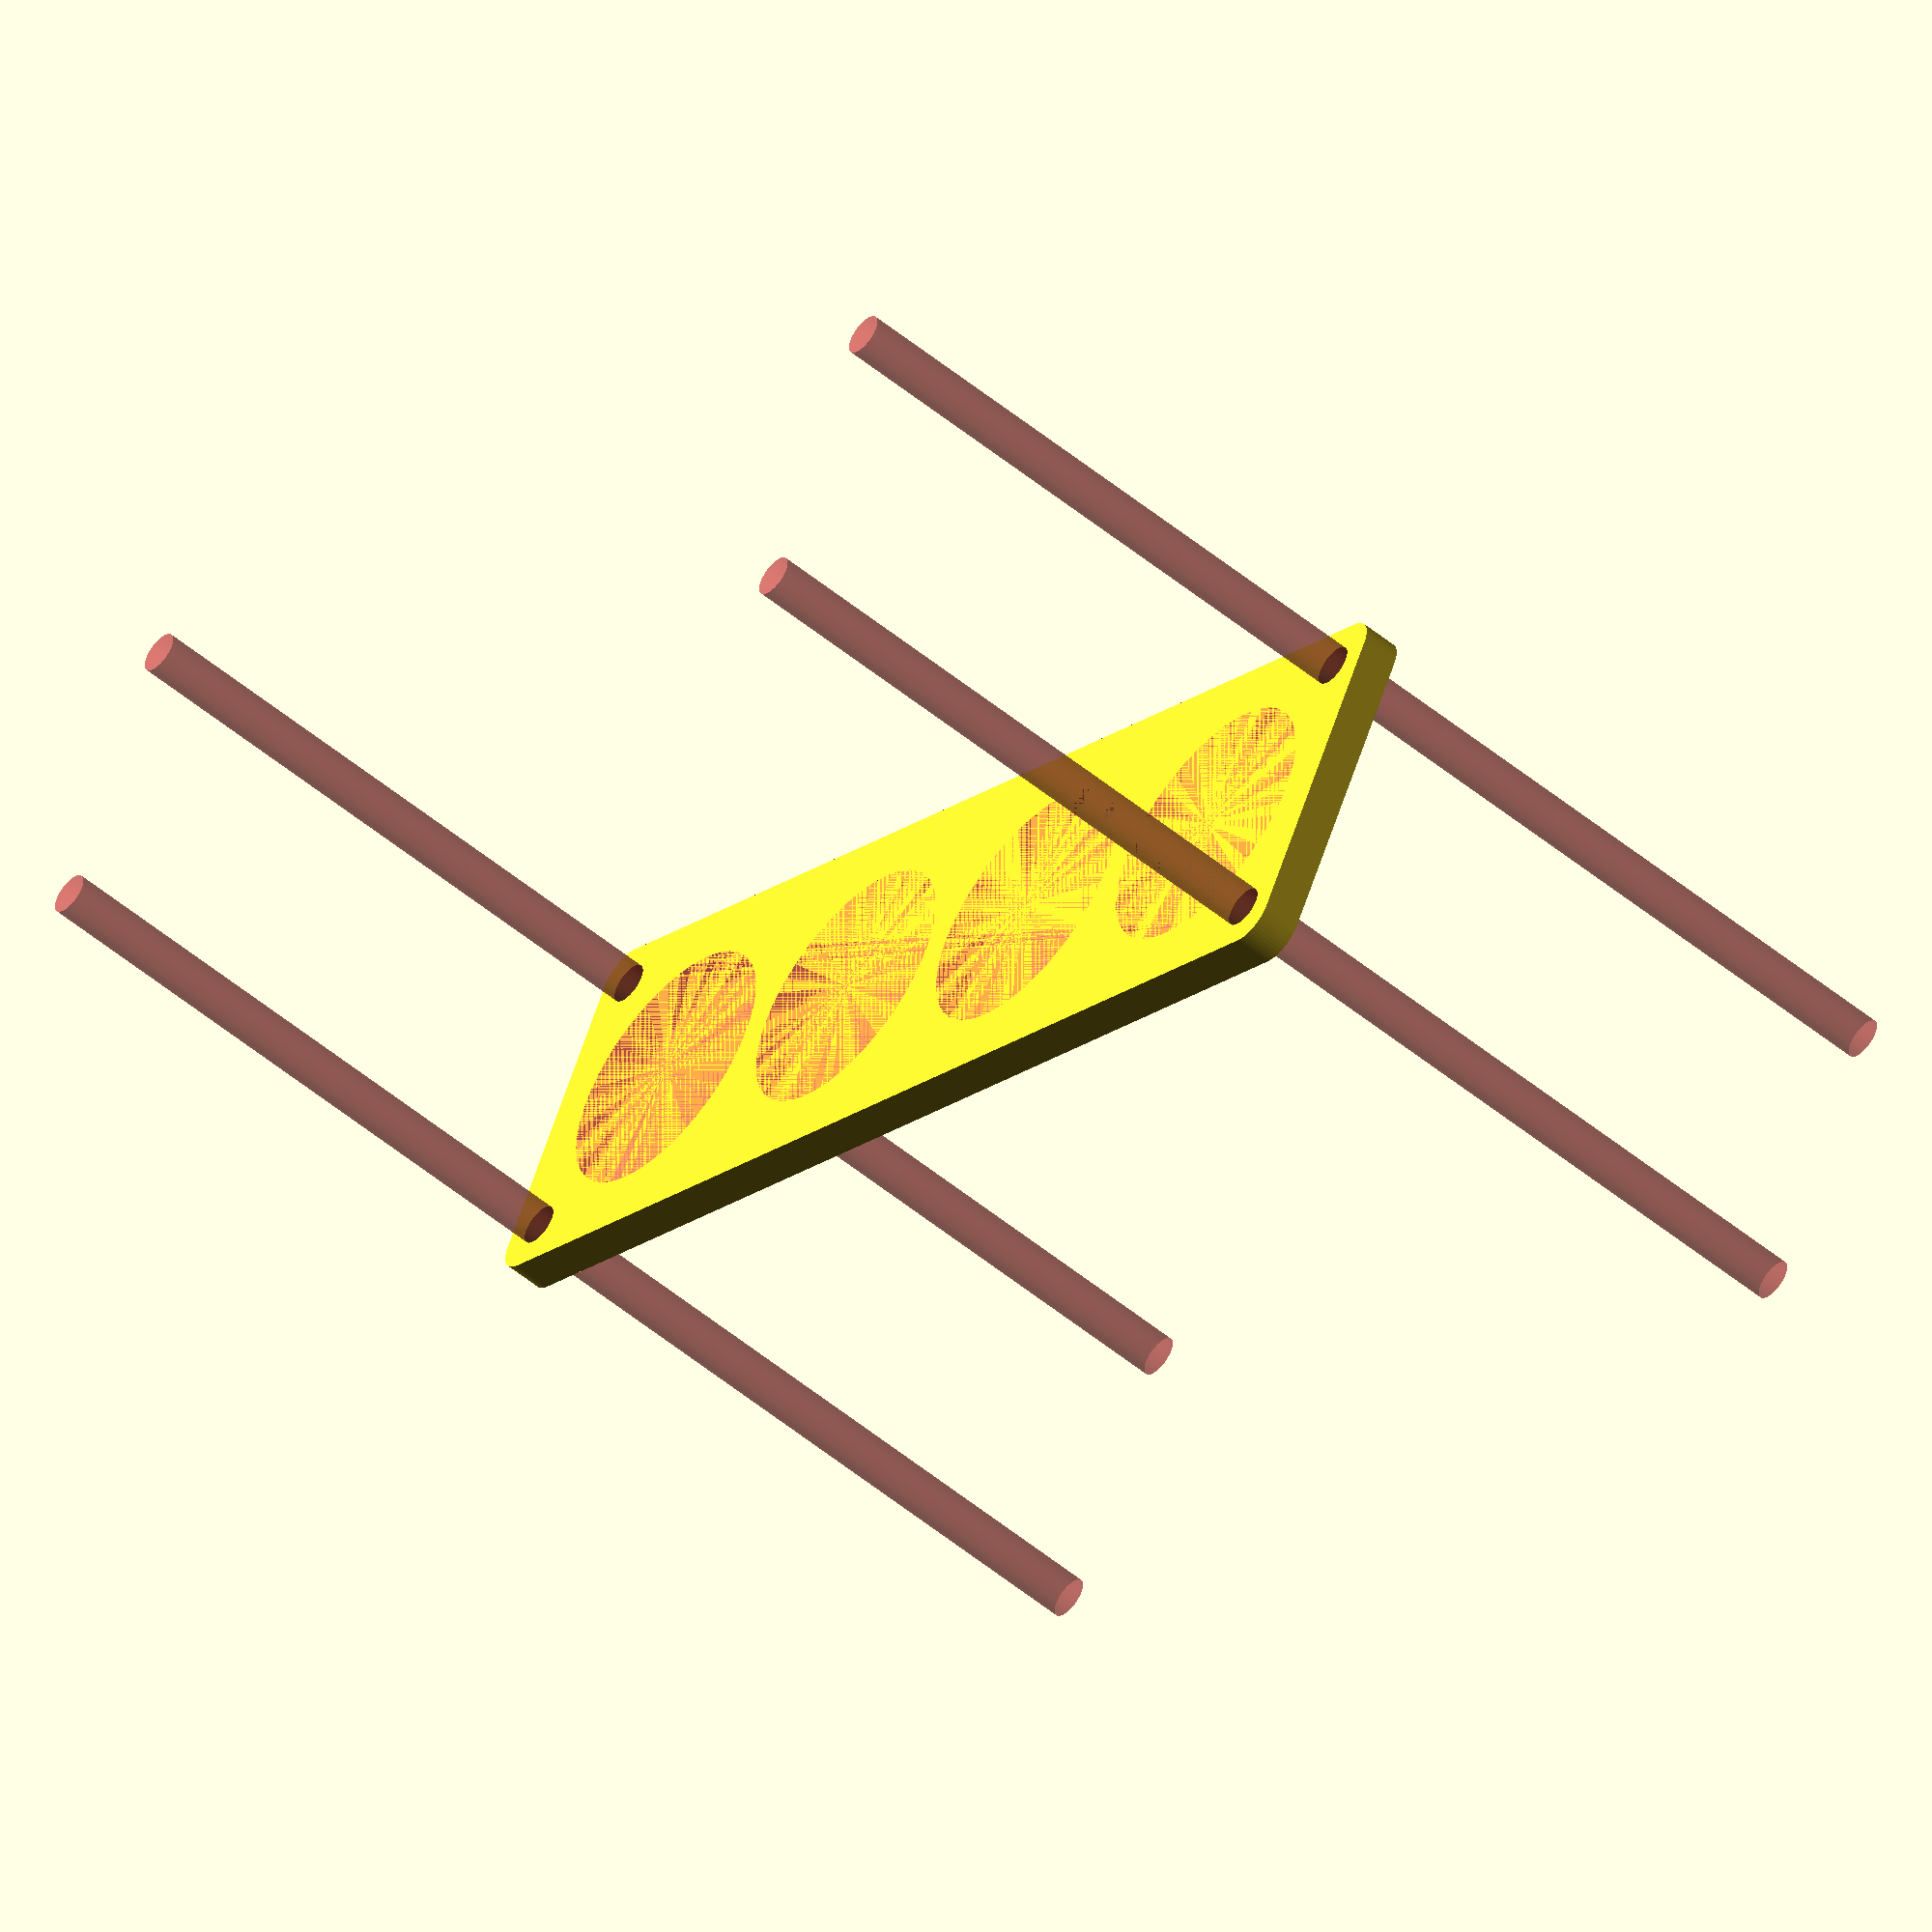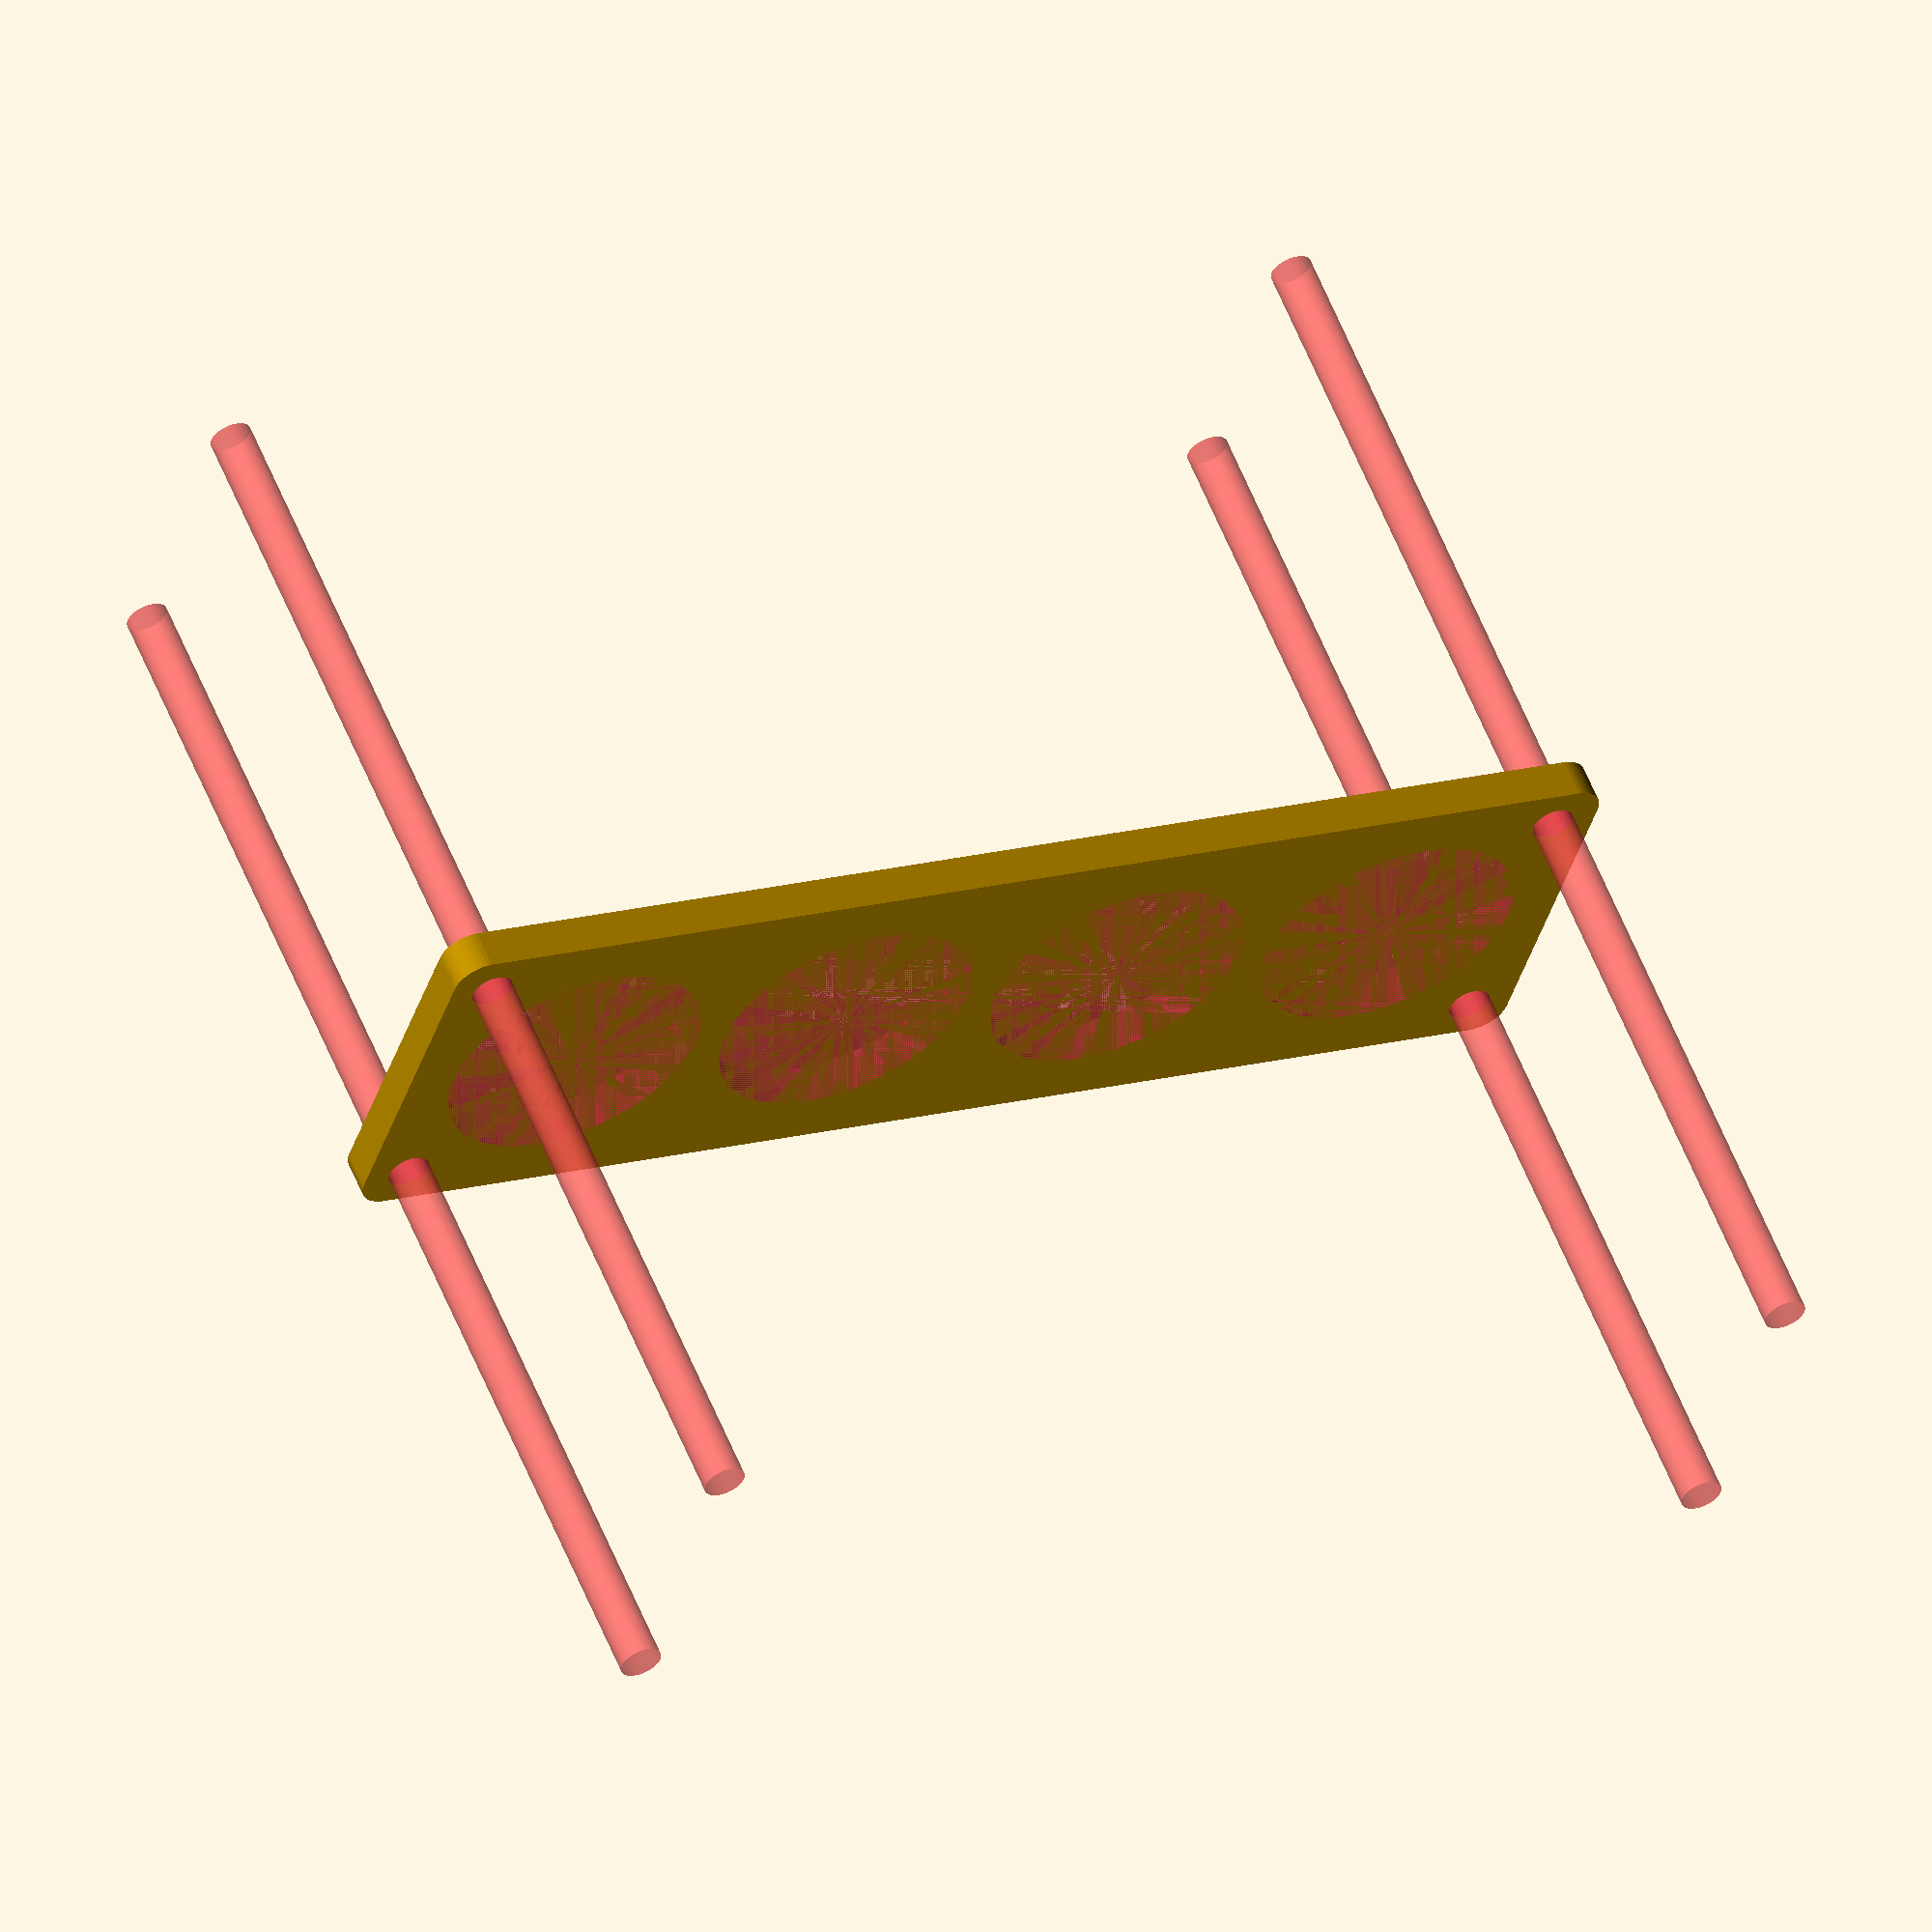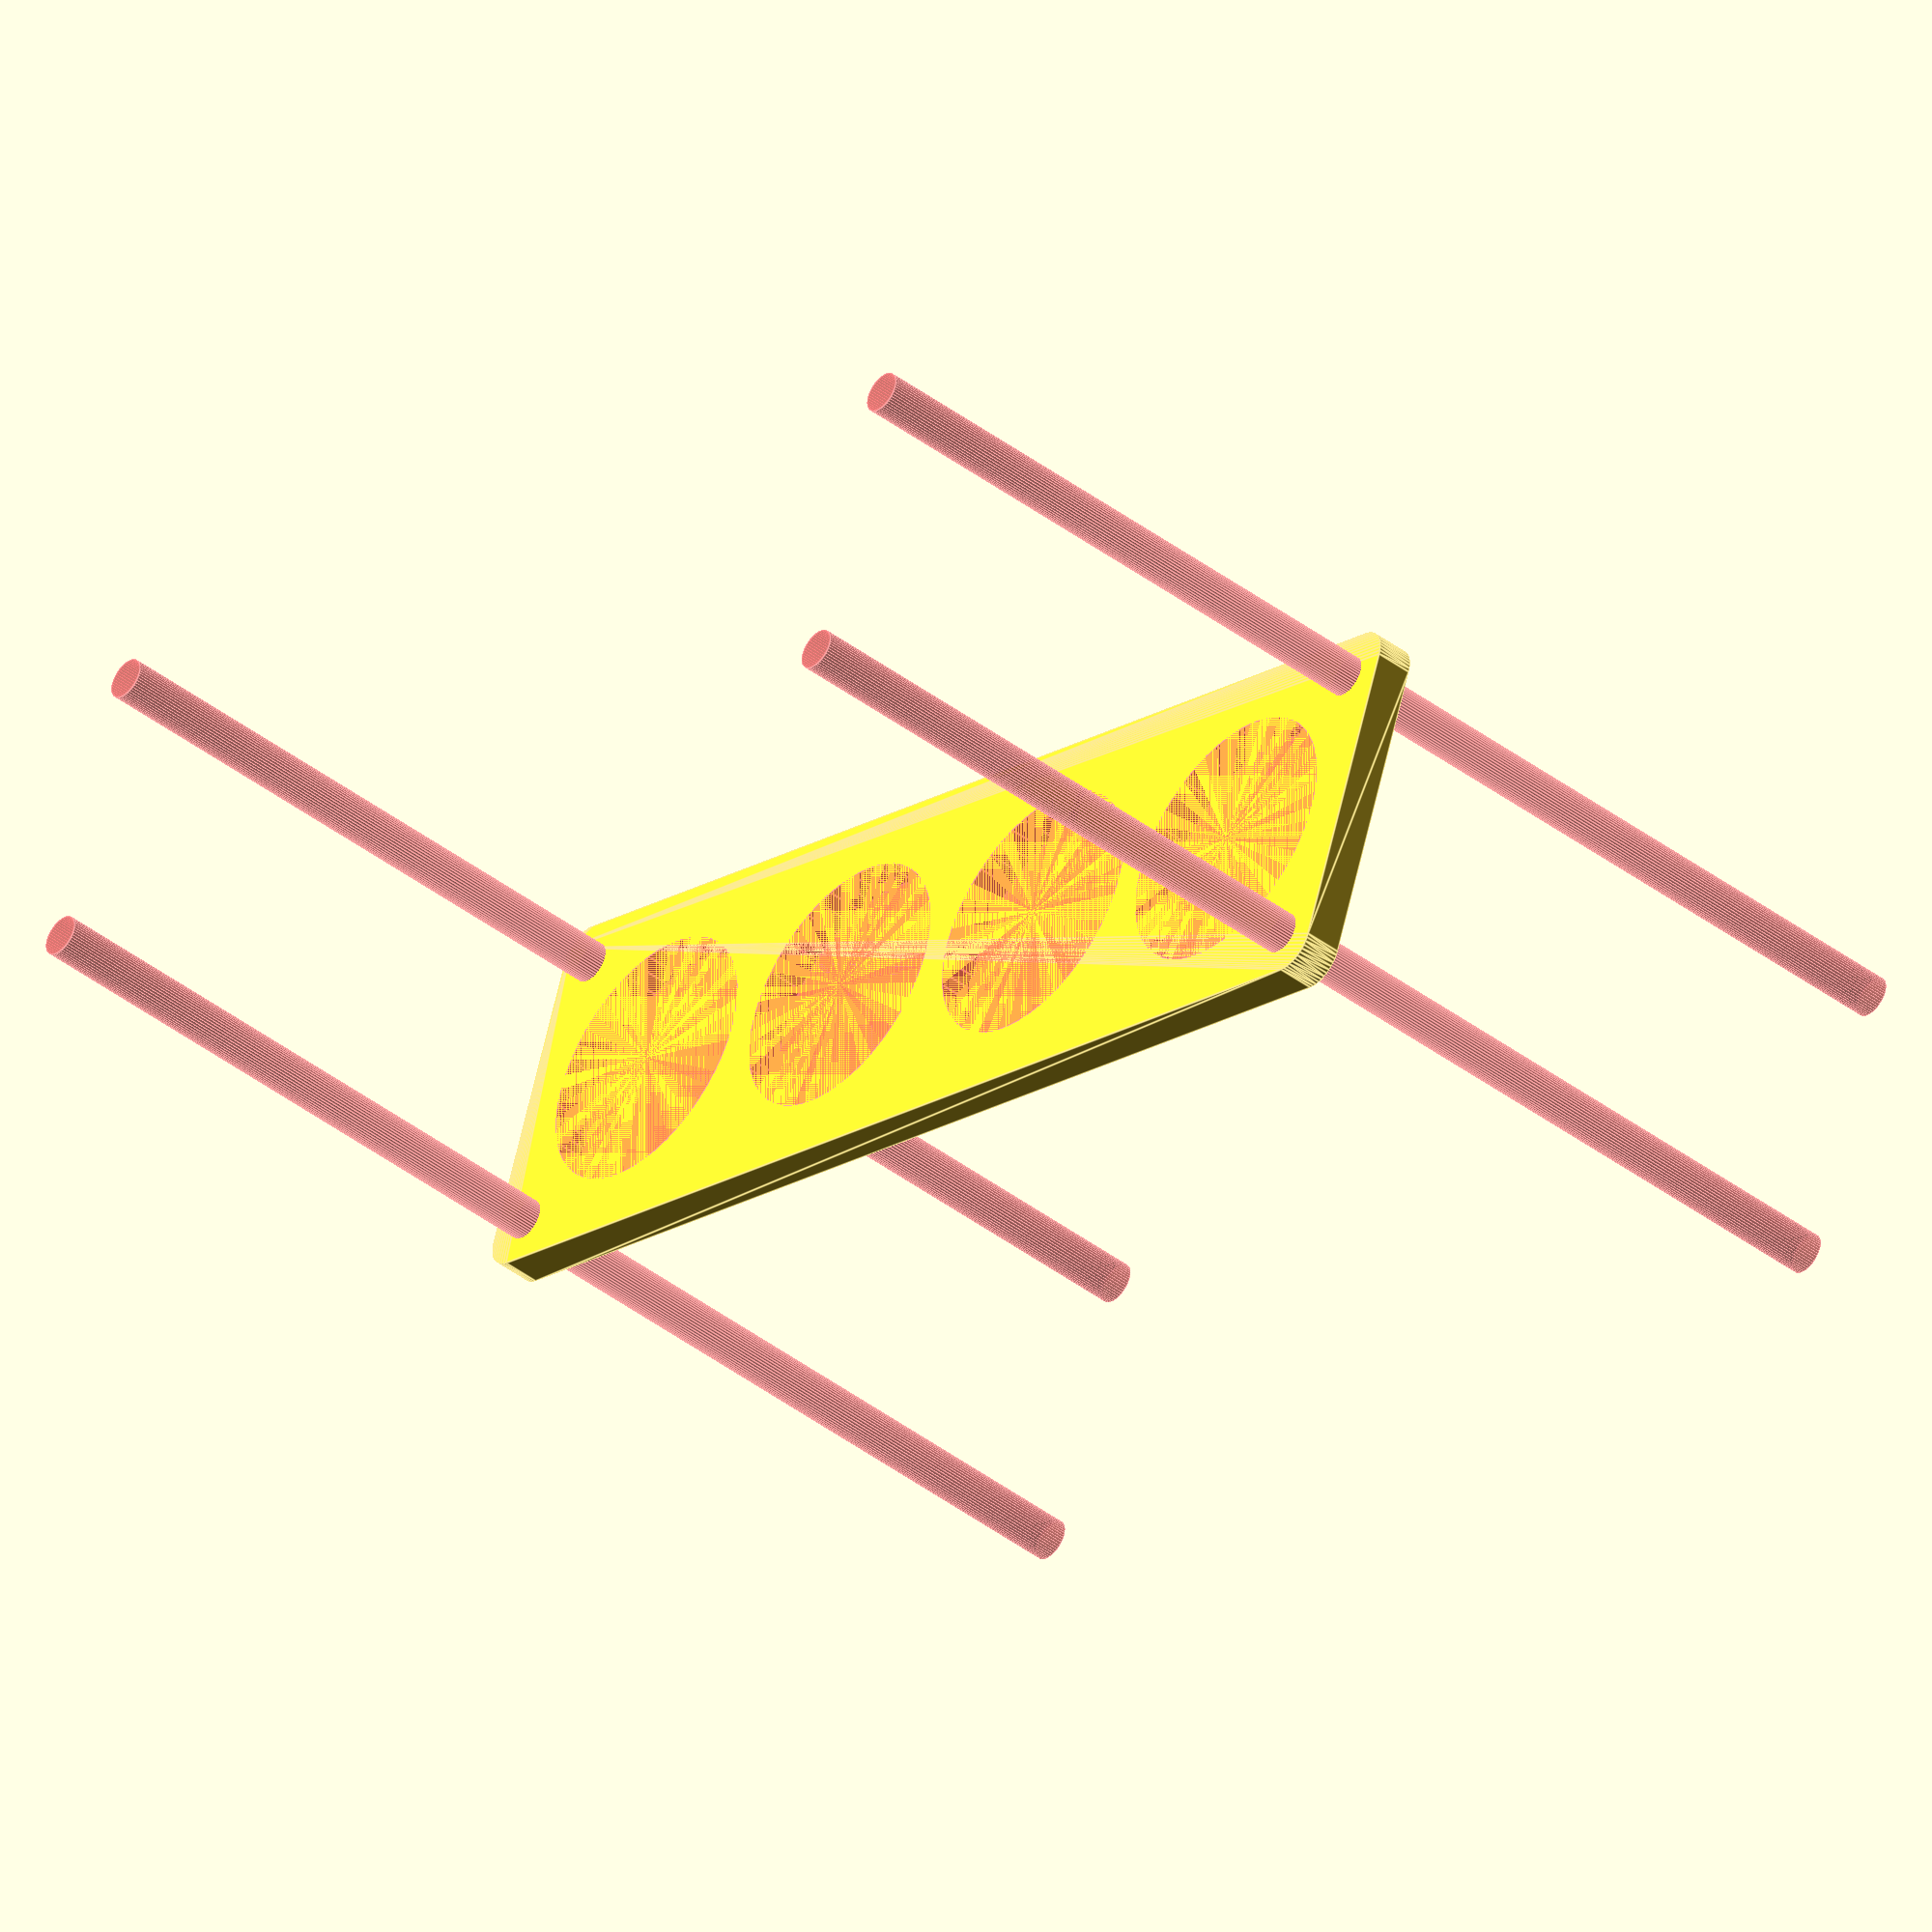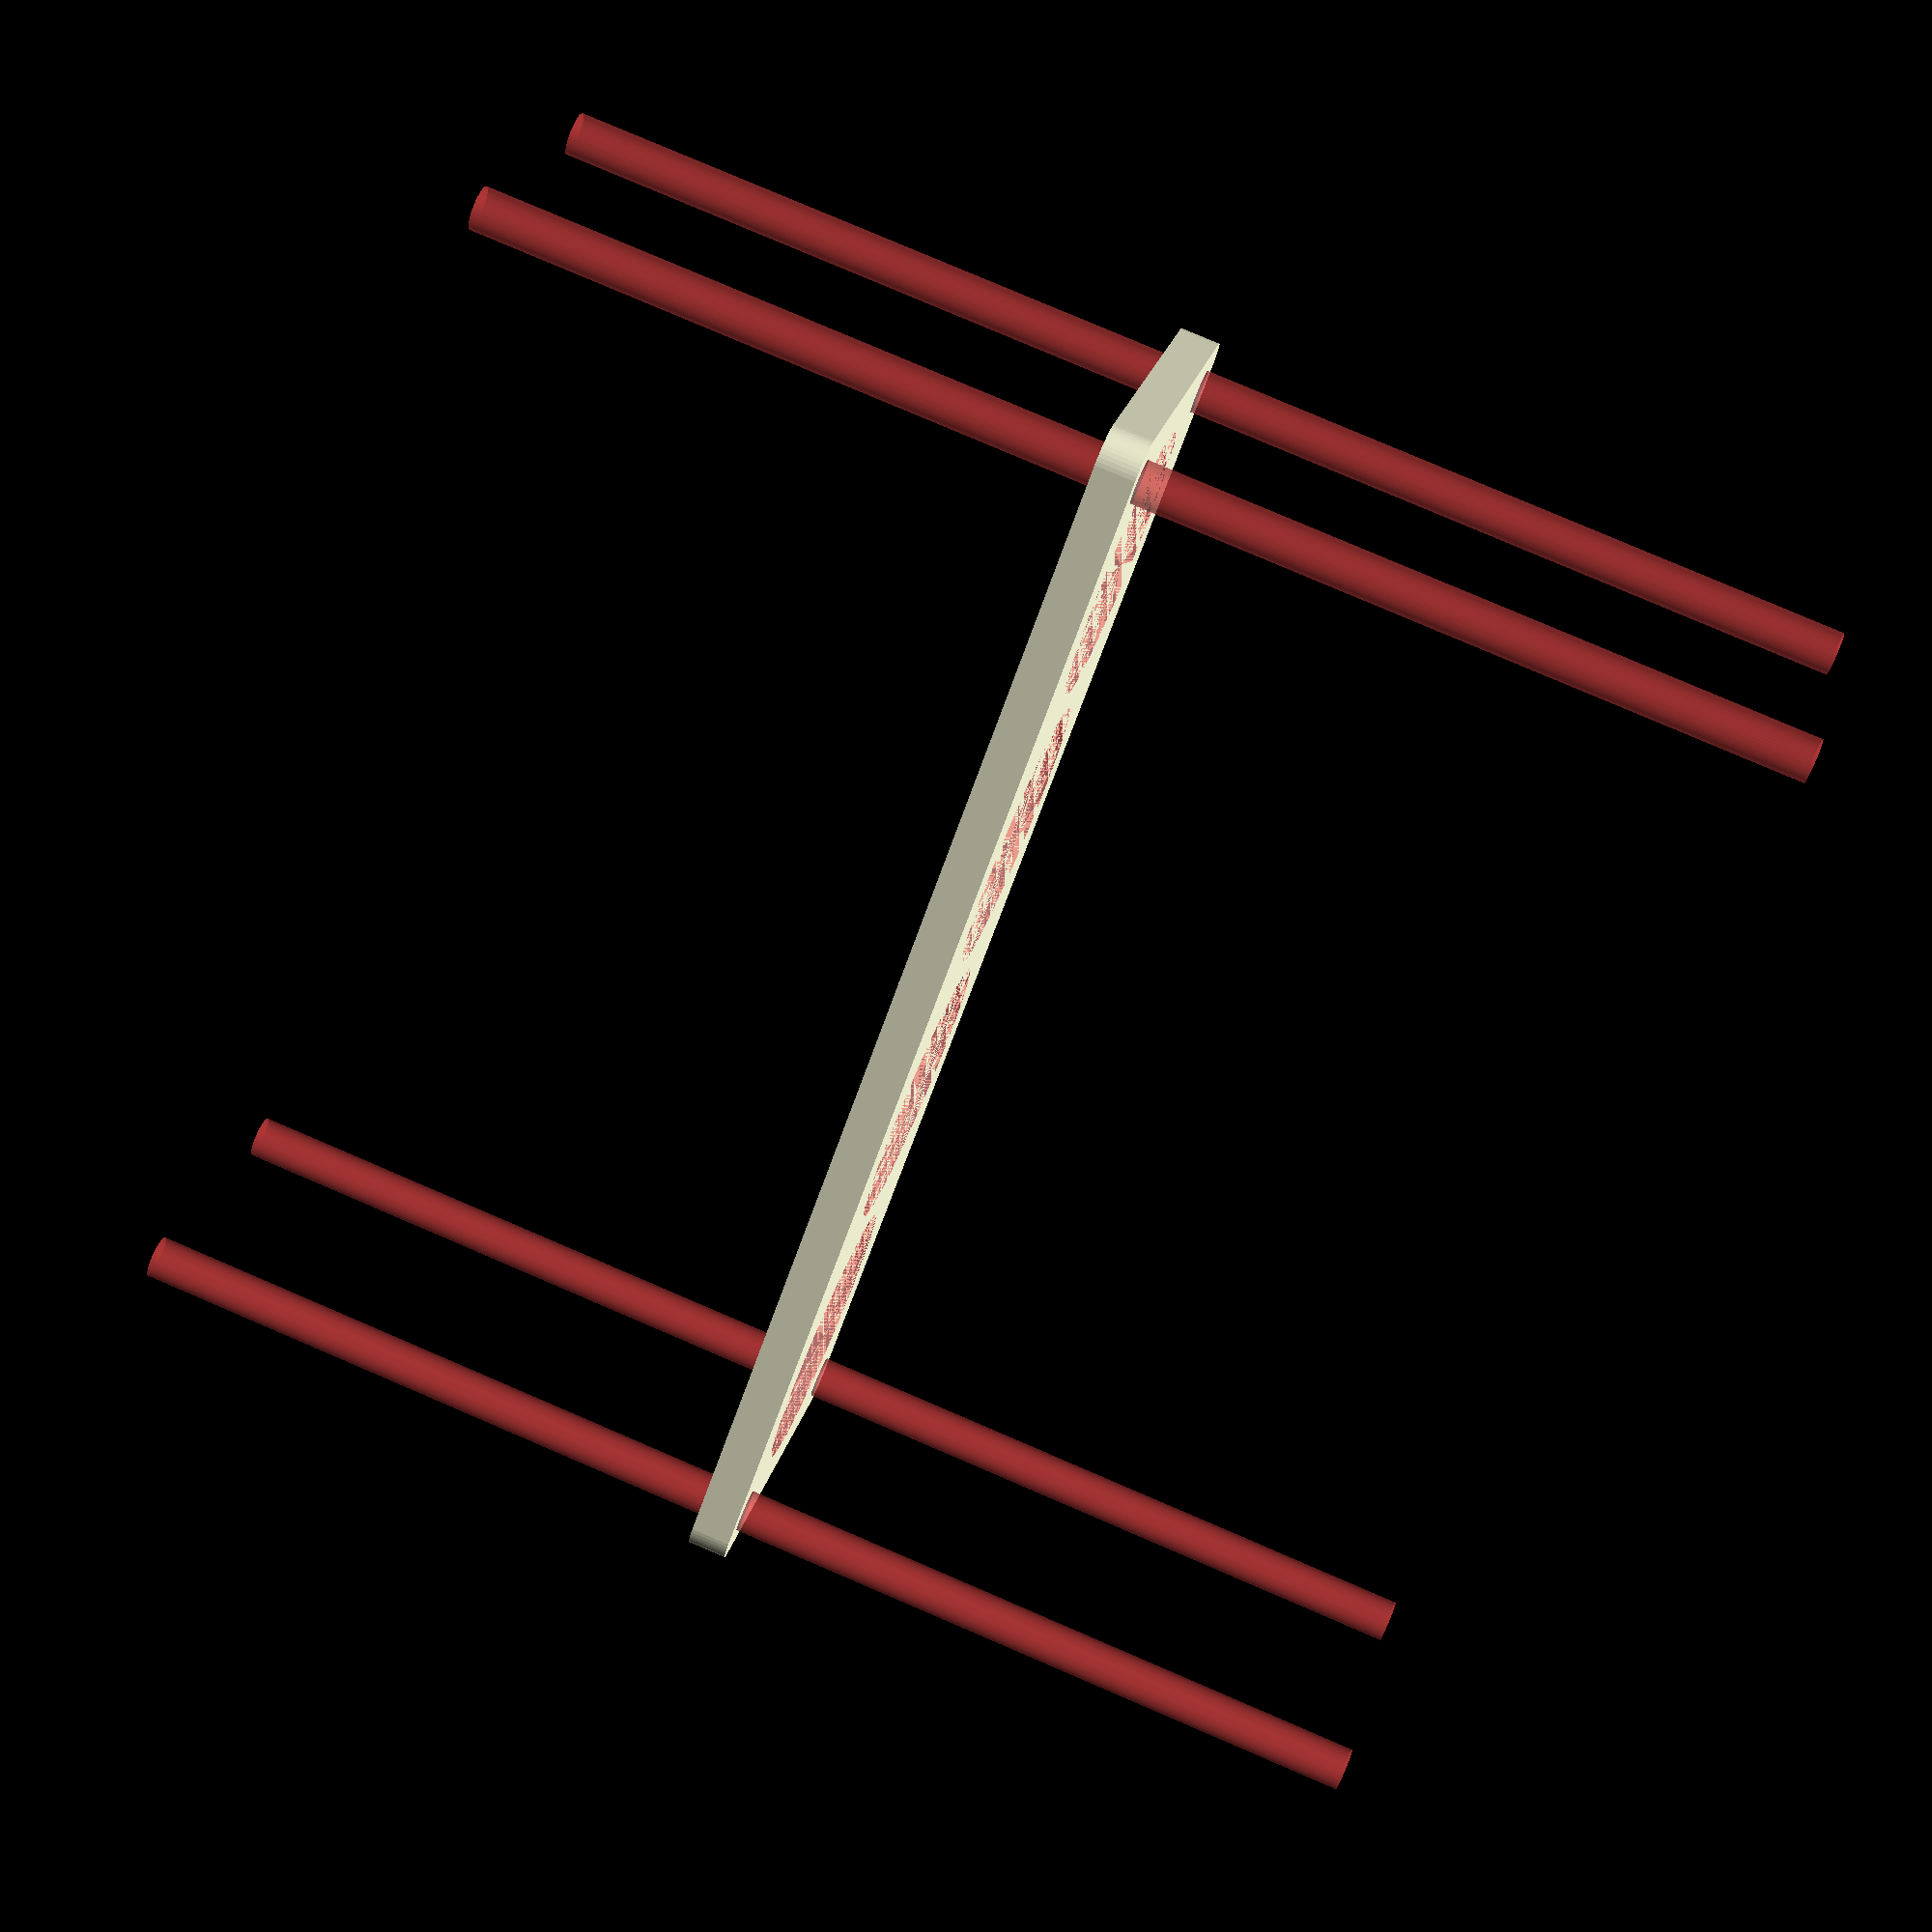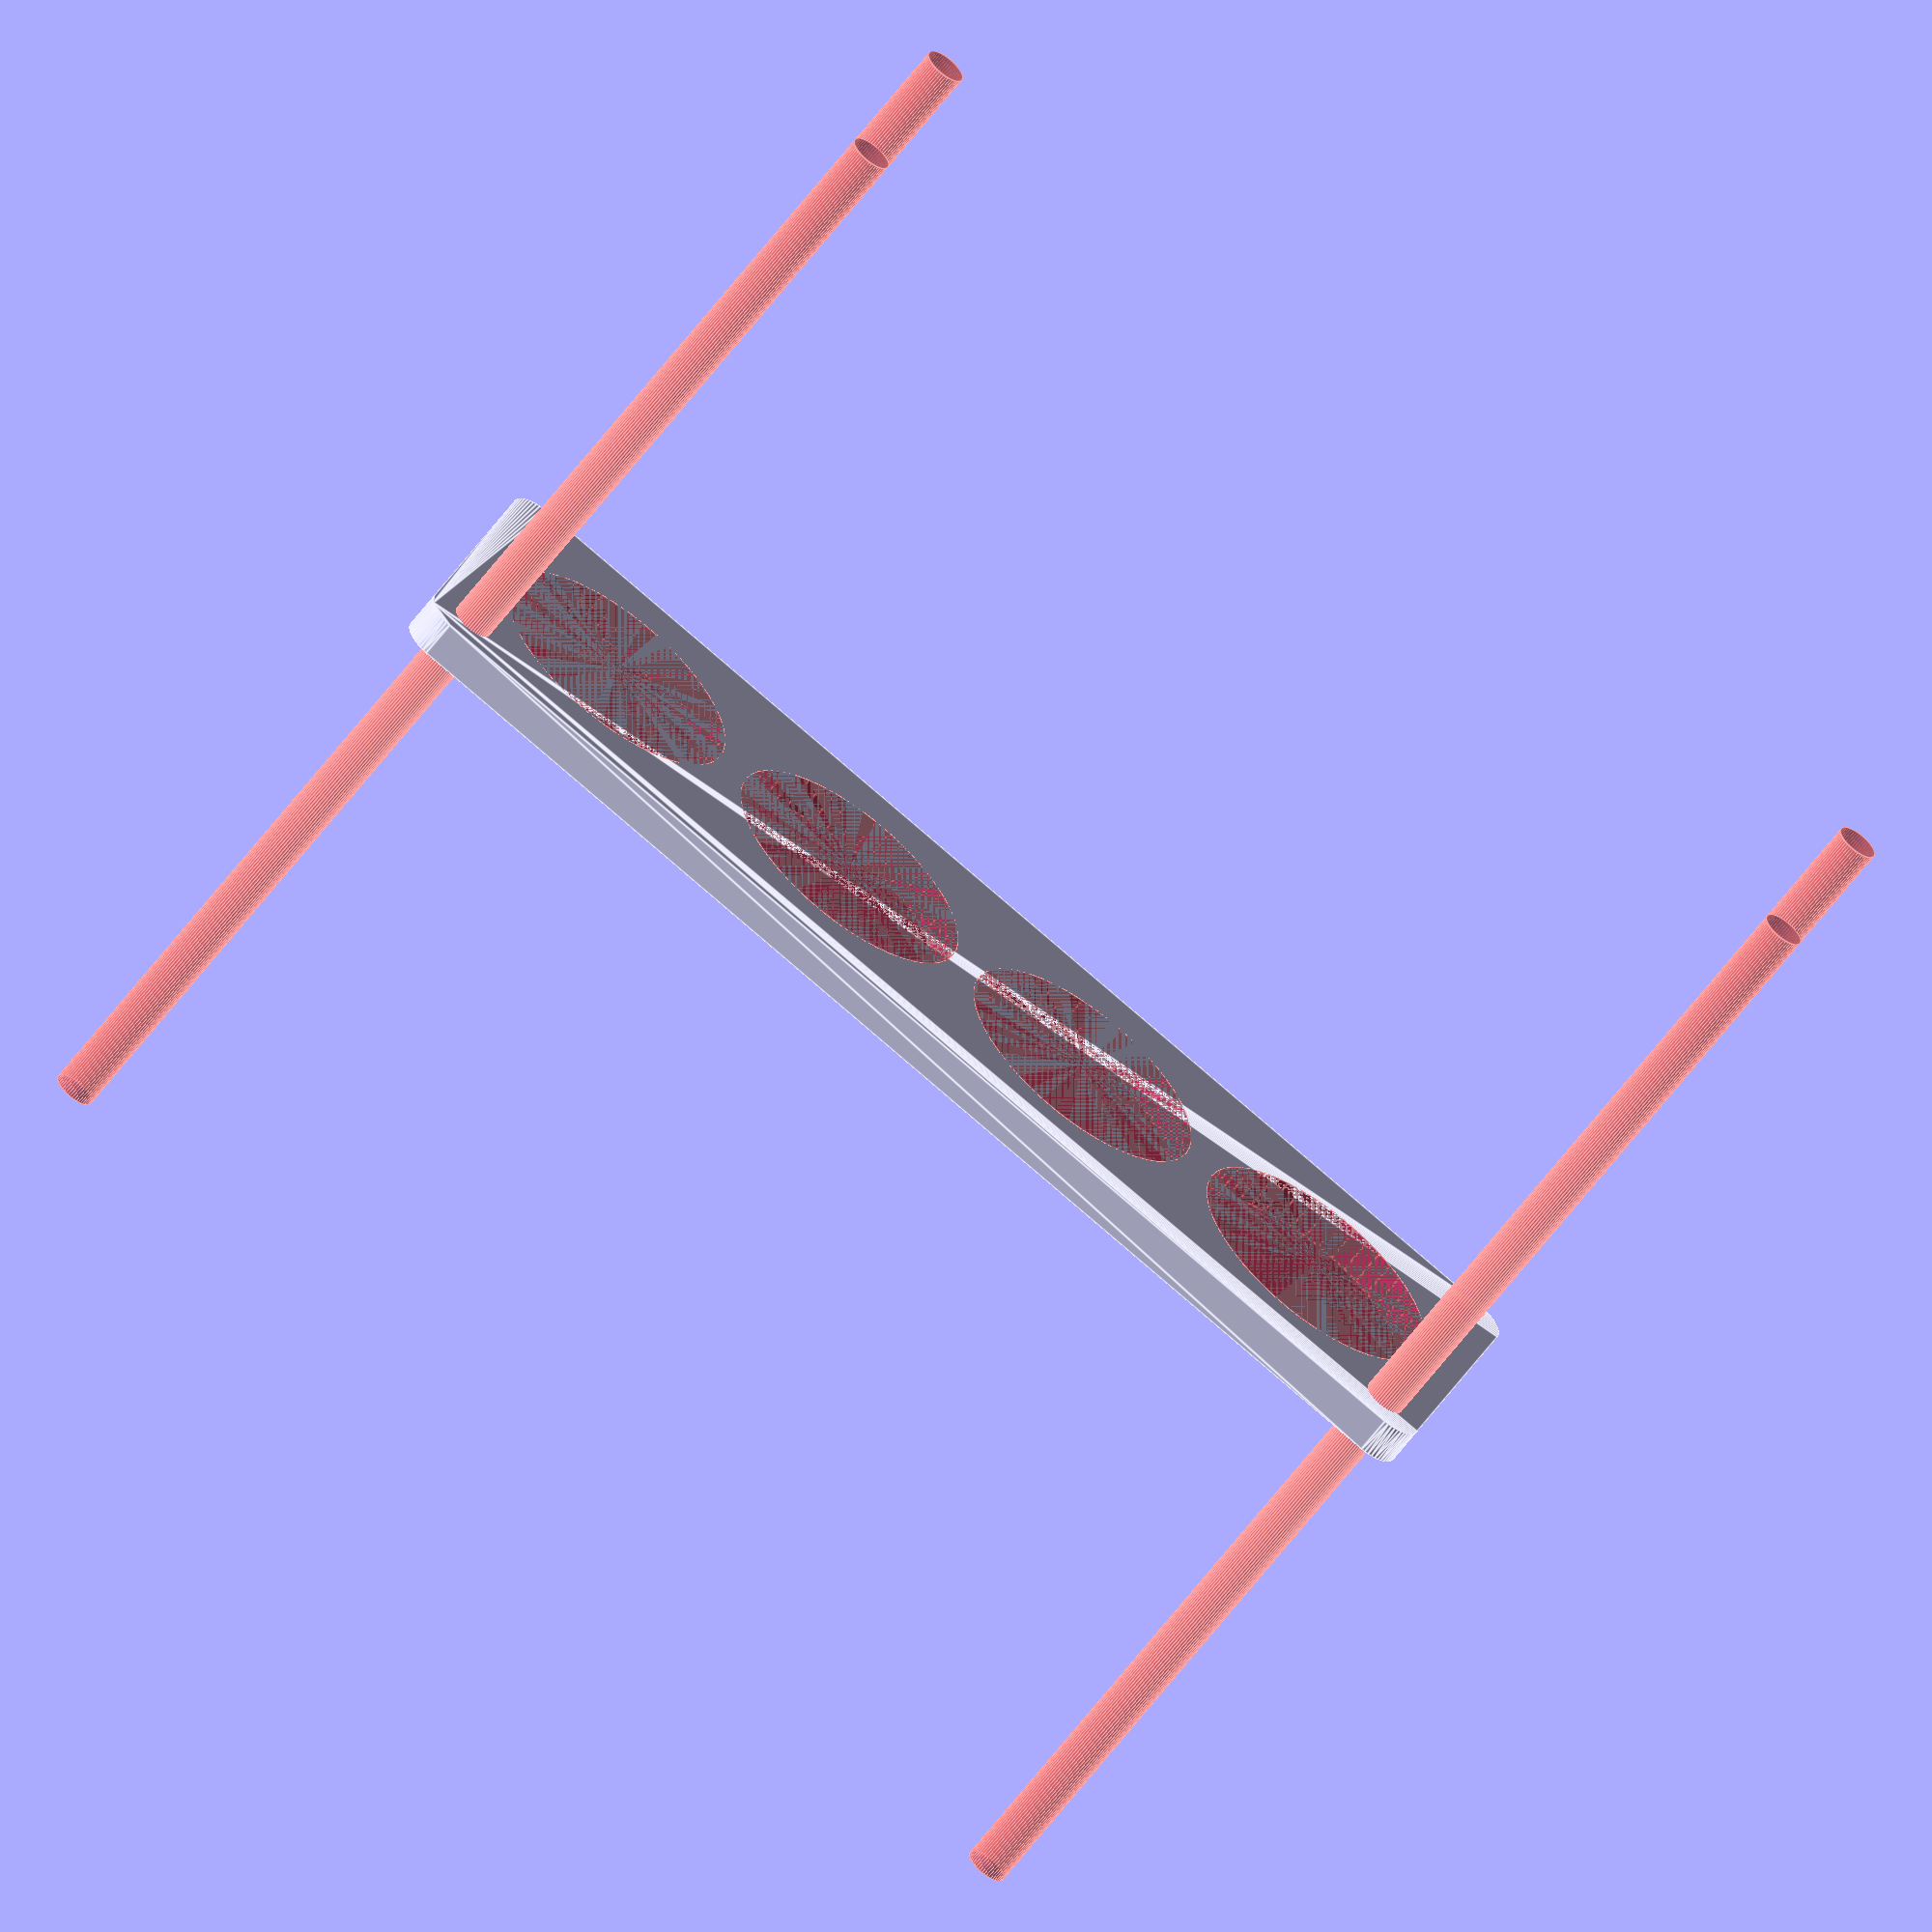
<openscad>
$fn = 50;


difference() {
	union() {
		hull() {
			translate(v = [-92.0000000000, 24.5000000000, 0]) {
				cylinder(h = 6, r = 5);
			}
			translate(v = [92.0000000000, 24.5000000000, 0]) {
				cylinder(h = 6, r = 5);
			}
			translate(v = [-92.0000000000, -24.5000000000, 0]) {
				cylinder(h = 6, r = 5);
			}
			translate(v = [92.0000000000, -24.5000000000, 0]) {
				cylinder(h = 6, r = 5);
			}
		}
	}
	union() {
		#translate(v = [-90.0000000000, -22.5000000000, -100.0000000000]) {
			cylinder(h = 200, r = 3.2500000000);
		}
		#translate(v = [-90.0000000000, 22.5000000000, -100.0000000000]) {
			cylinder(h = 200, r = 3.2500000000);
		}
		#translate(v = [90.0000000000, -22.5000000000, -100.0000000000]) {
			cylinder(h = 200, r = 3.2500000000);
		}
		#translate(v = [90.0000000000, 22.5000000000, -100.0000000000]) {
			cylinder(h = 200, r = 3.2500000000);
		}
		#translate(v = [-69.0000000000, 0, 0]) {
			cylinder(h = 6, r = 20.5000000000);
		}
		#translate(v = [-23.0000000000, 0, 0]) {
			cylinder(h = 6, r = 20.5000000000);
		}
		#translate(v = [23.0000000000, 0, 0]) {
			cylinder(h = 6, r = 20.5000000000);
		}
		#translate(v = [69.0000000000, 0, 0]) {
			cylinder(h = 6, r = 20.5000000000);
		}
	}
}
</openscad>
<views>
elev=233.3 azim=207.0 roll=131.3 proj=o view=wireframe
elev=302.2 azim=197.5 roll=338.2 proj=o view=solid
elev=42.9 azim=199.1 roll=48.1 proj=o view=edges
elev=99.7 azim=35.1 roll=66.8 proj=p view=wireframe
elev=241.5 azim=162.0 roll=36.8 proj=o view=edges
</views>
